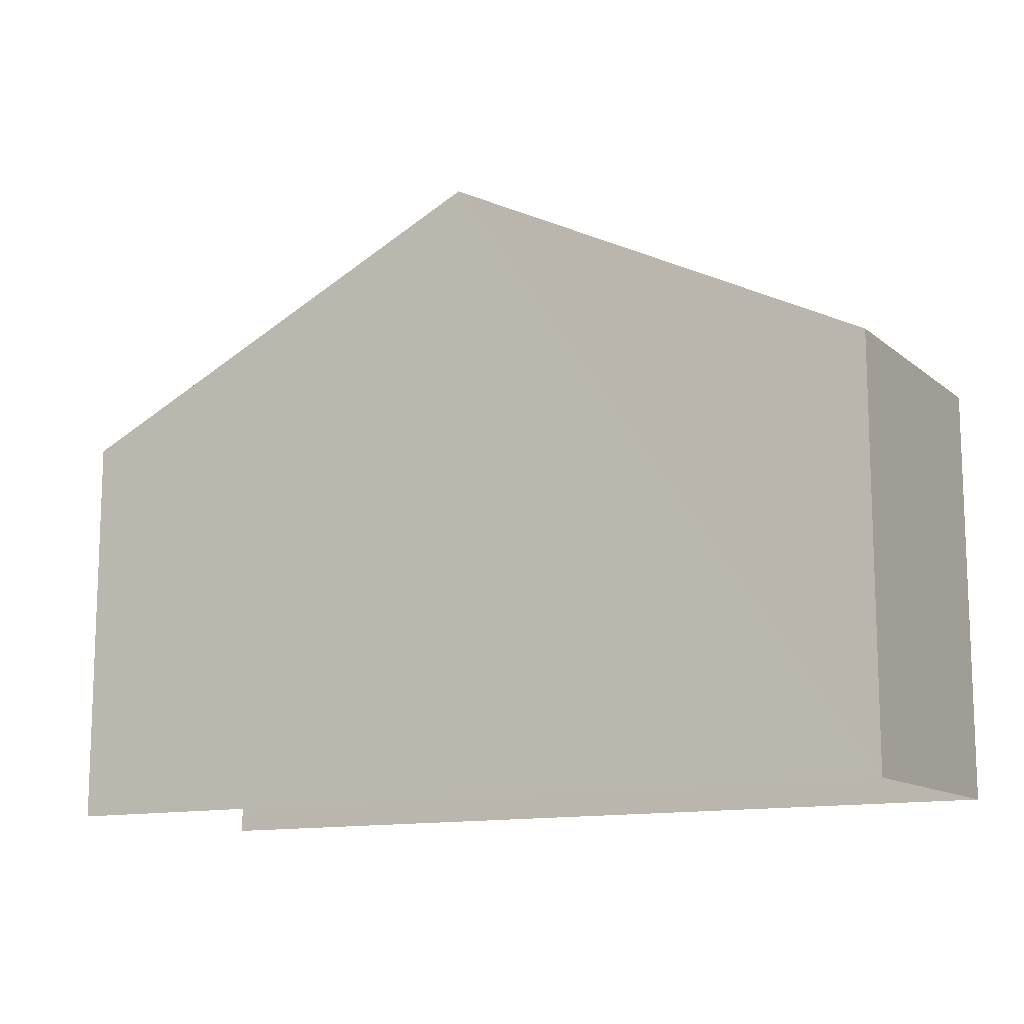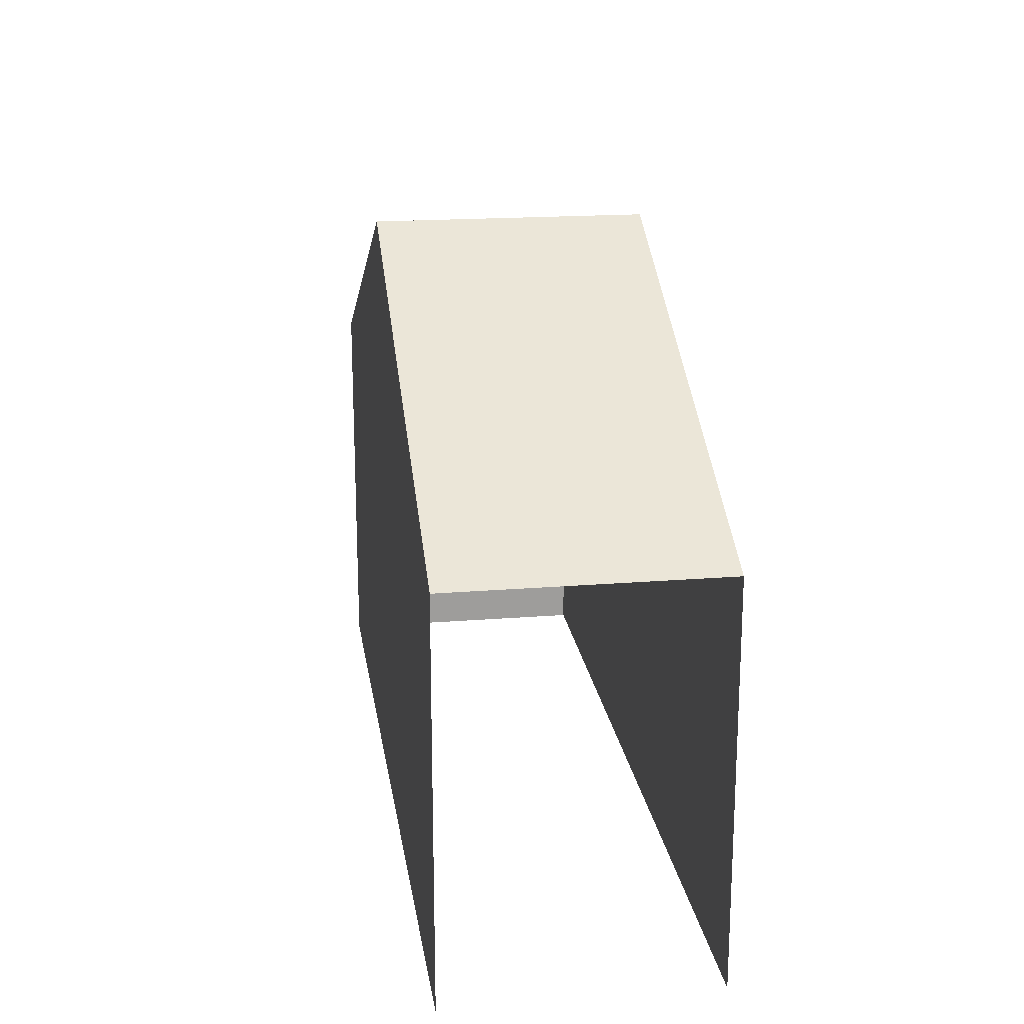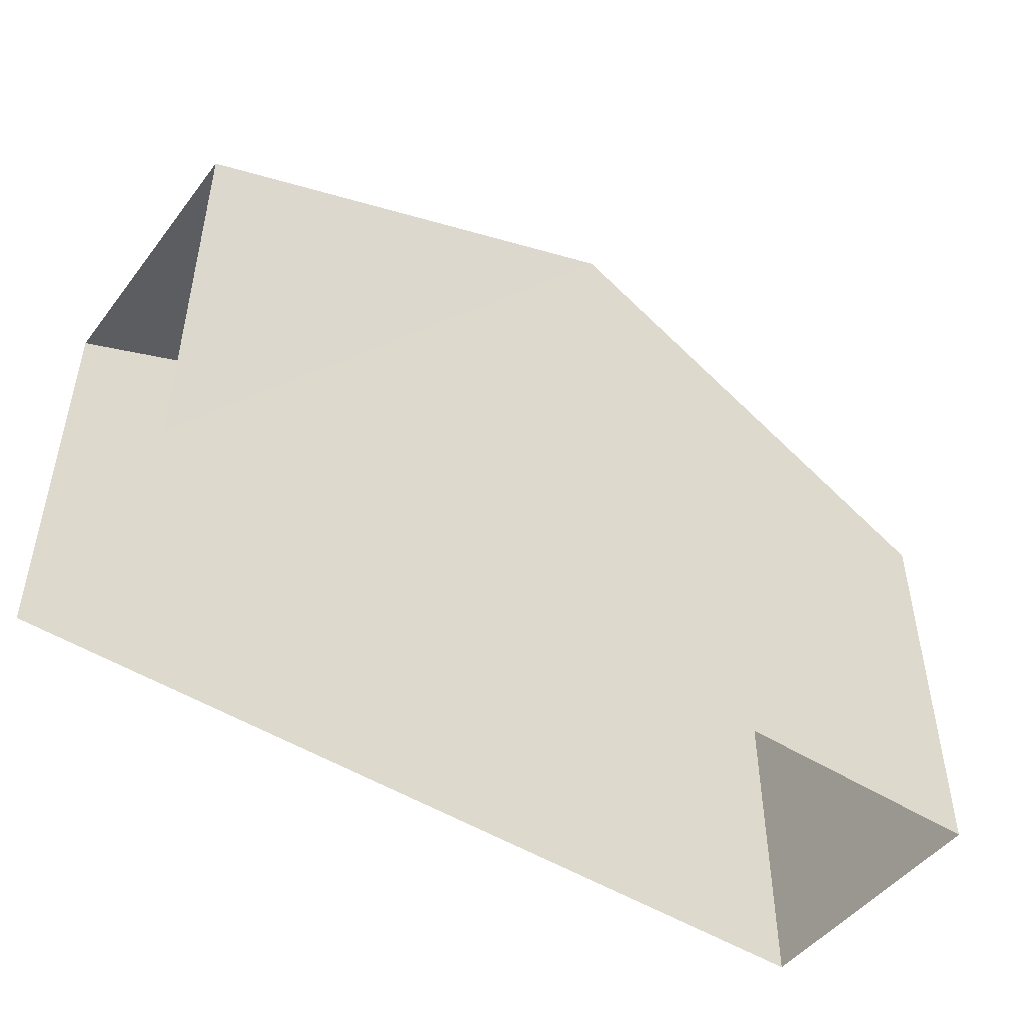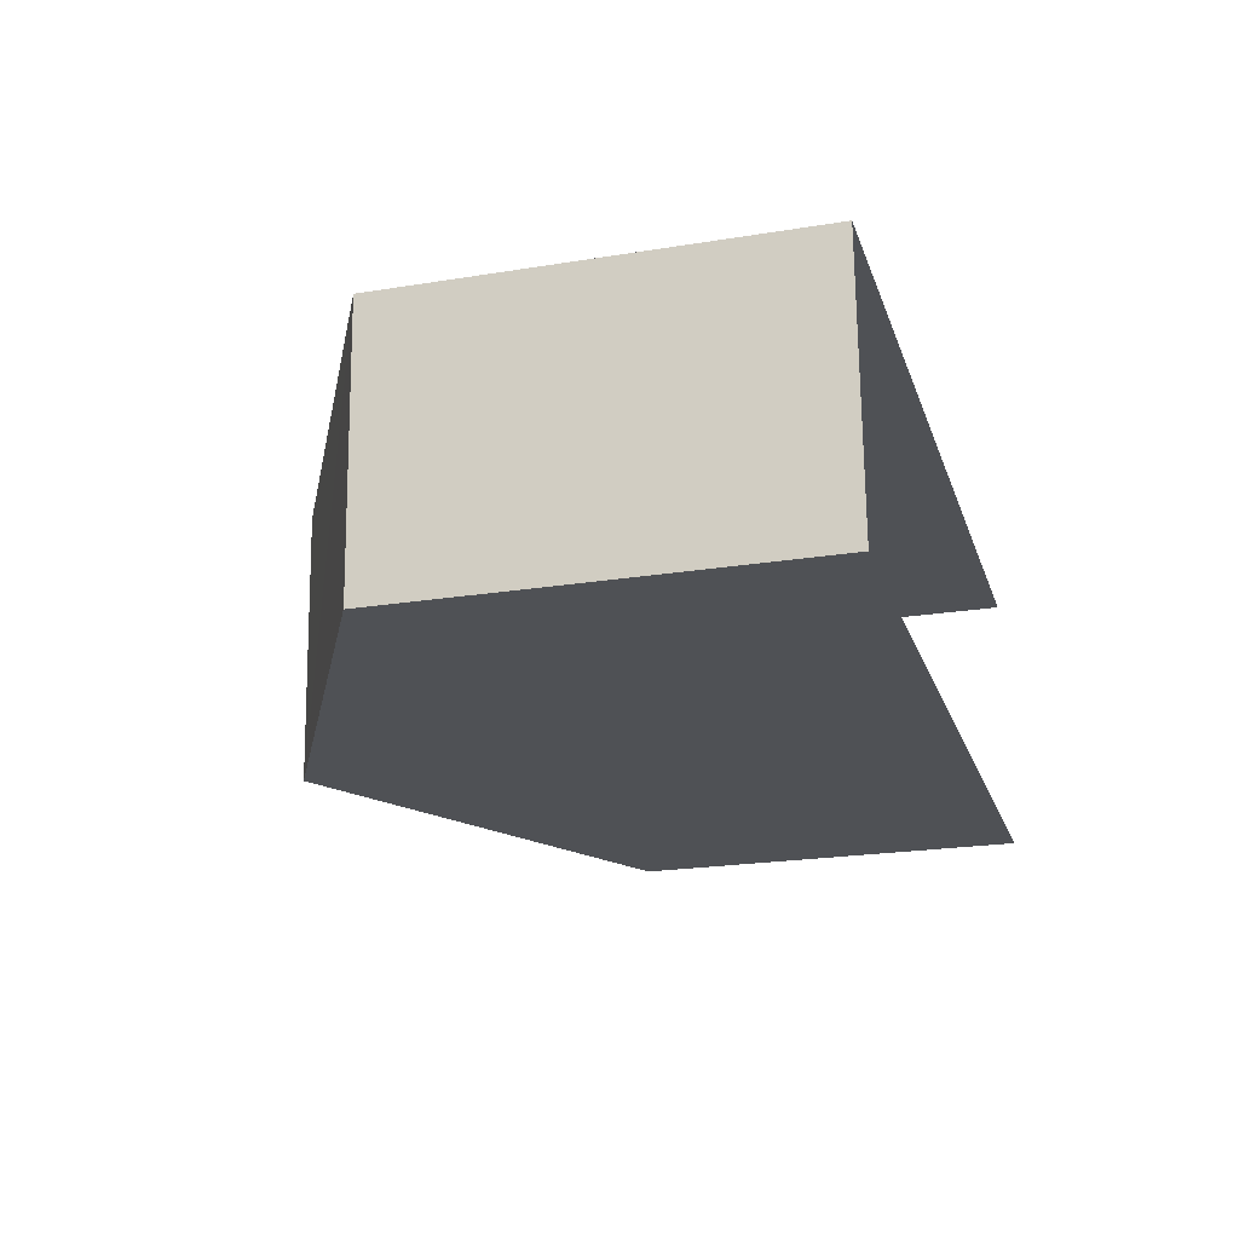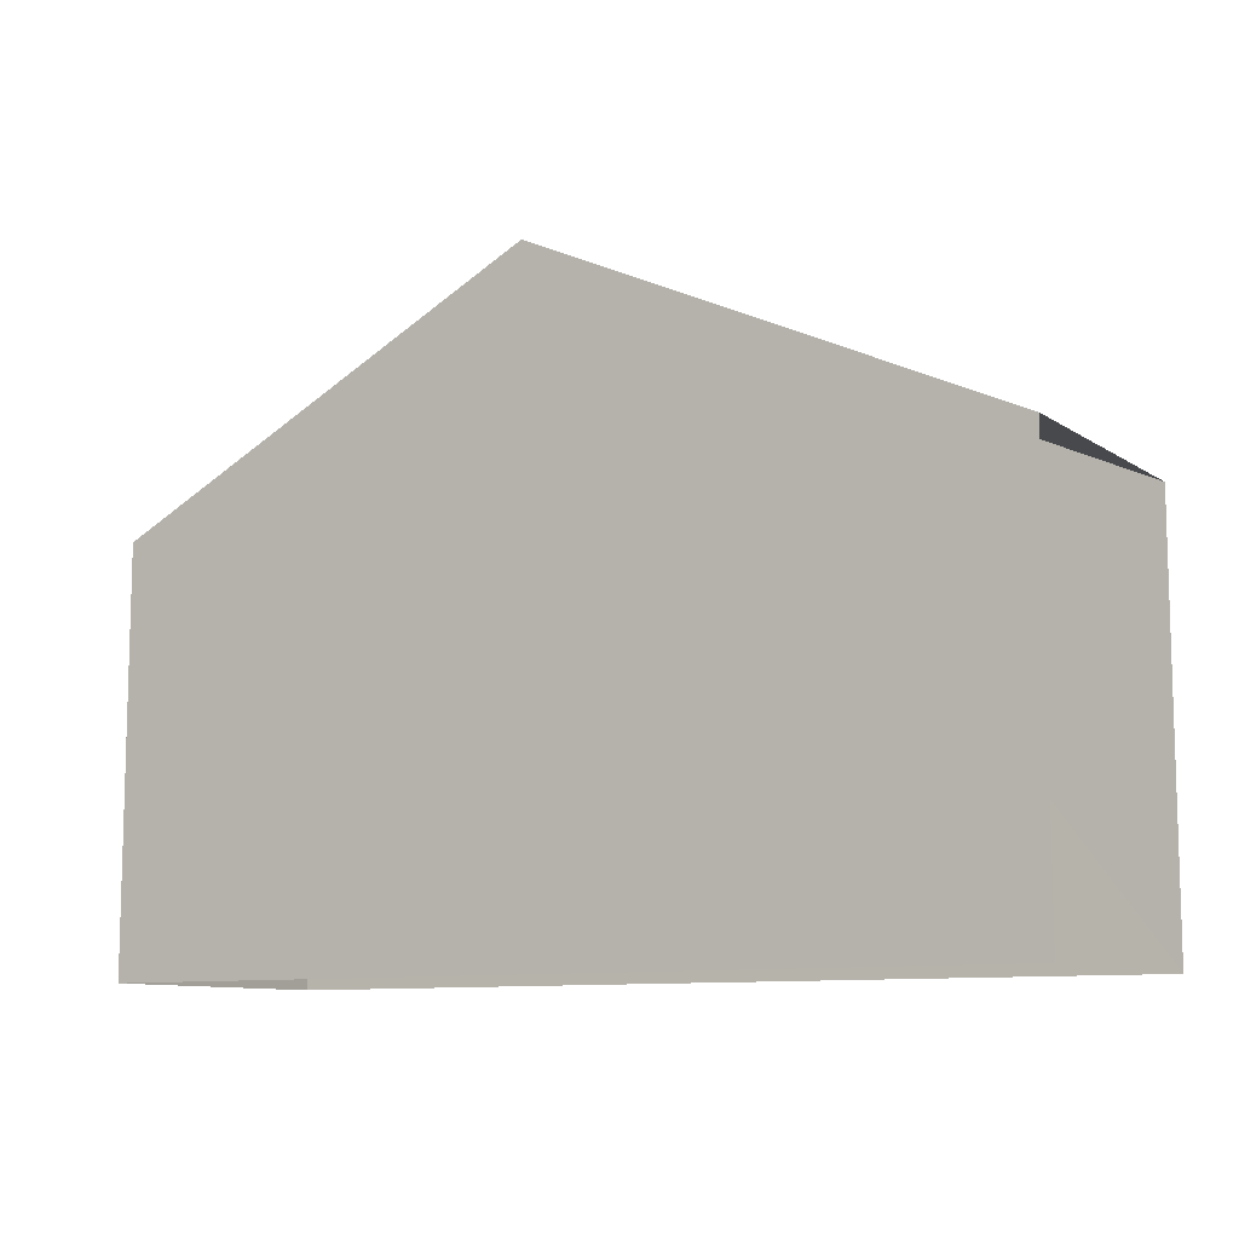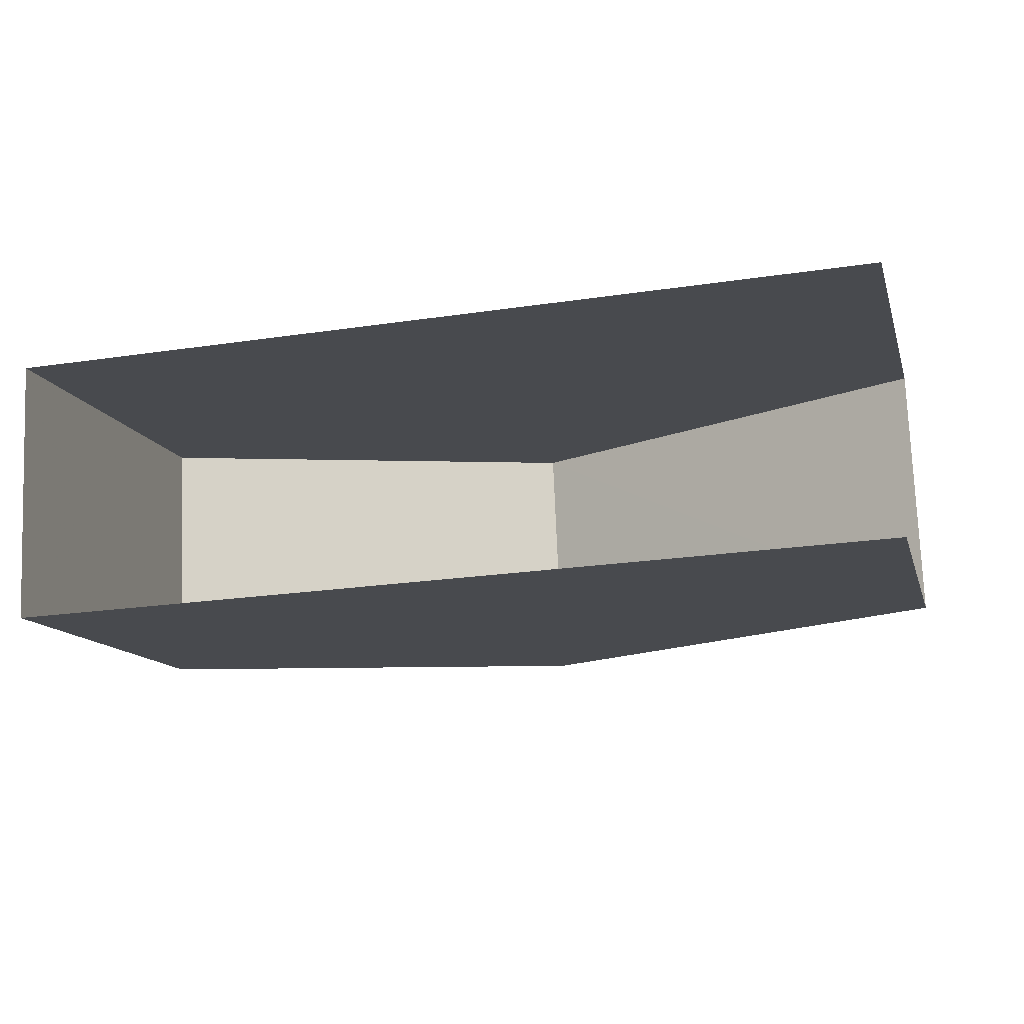
<metadata>
{"format":"obj","ext":"obj","renderer":"f3d","projection":"perspective","resolution":1024,"background":"white","views":[{"elev":-12.5,"azim":27.9,"up":"+Z"},{"elev":19.7,"azim":-100.8,"up":"+Z"},{"elev":-48.1,"azim":-38.0,"up":"+Z"},{"elev":-22.1,"azim":105.7,"up":"+Y"},{"elev":-9.9,"azim":-150.4,"up":"+Z"},{"elev":-12.4,"azim":-165.7,"up":"+Y"}]}
</metadata>
<code>
v -3.726e+05 -1.034e+05 32.49
v -3.726e+05 -1.034e+05 32.49
v -3.726e+05 -1.034e+05 32.49
v -3.726e+05 -1.034e+05 32.49
v -3.726e+05 -1.034e+05 43.19
v -3.726e+05 -1.034e+05 39.46
v -3.726e+05 -1.034e+05 43.19
v -3.726e+05 -1.034e+05 39.46
v -3.726e+05 -1.034e+05 39.46
v -3.726e+05 -1.034e+05 39.46
f 1 2 3
f 4 1 3
f 9 2 1
f 9 10 2
f 5 6 7
f 5 8 6
f 7 9 5
f 7 10 9
f 6 3 7
f 3 2 7
f 2 10 7
f 9 1 5
f 1 4 5
f 4 8 5
f 6 4 3
f 6 8 4

</code>
